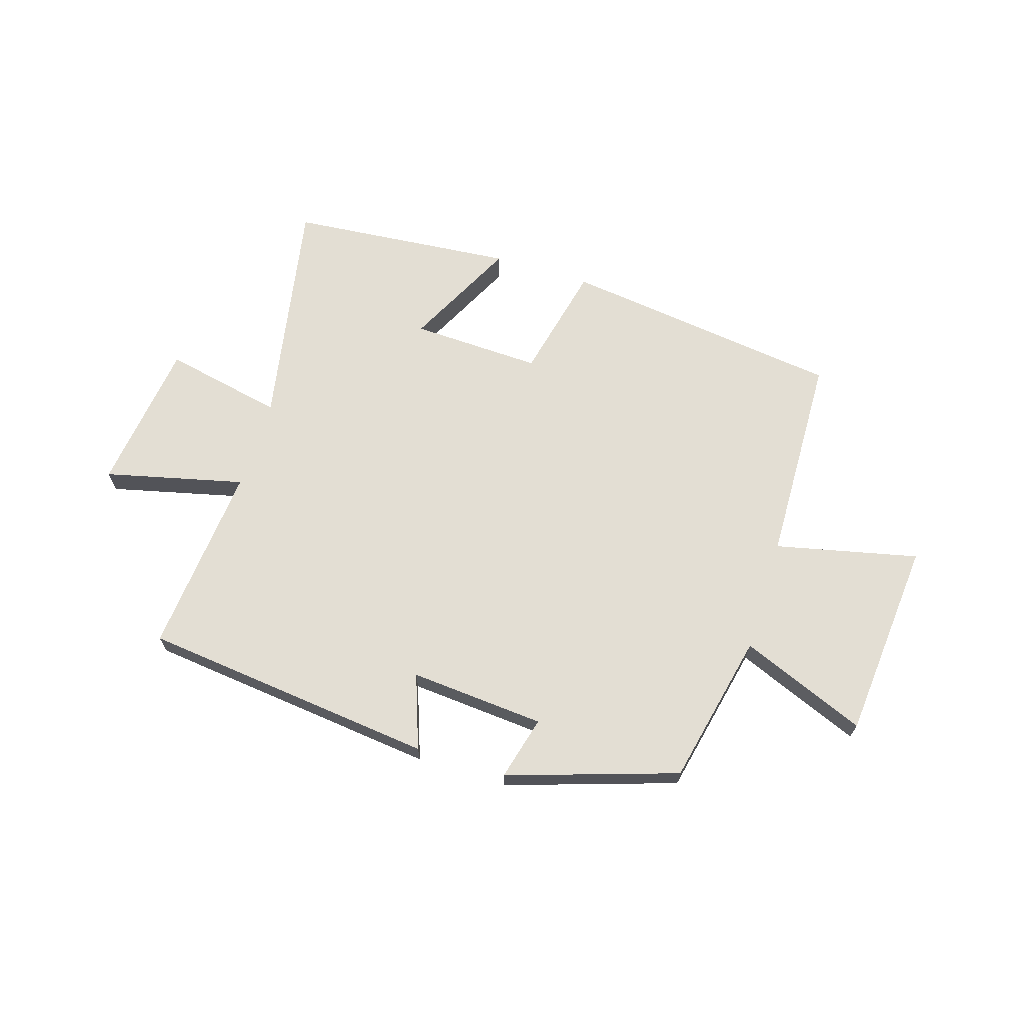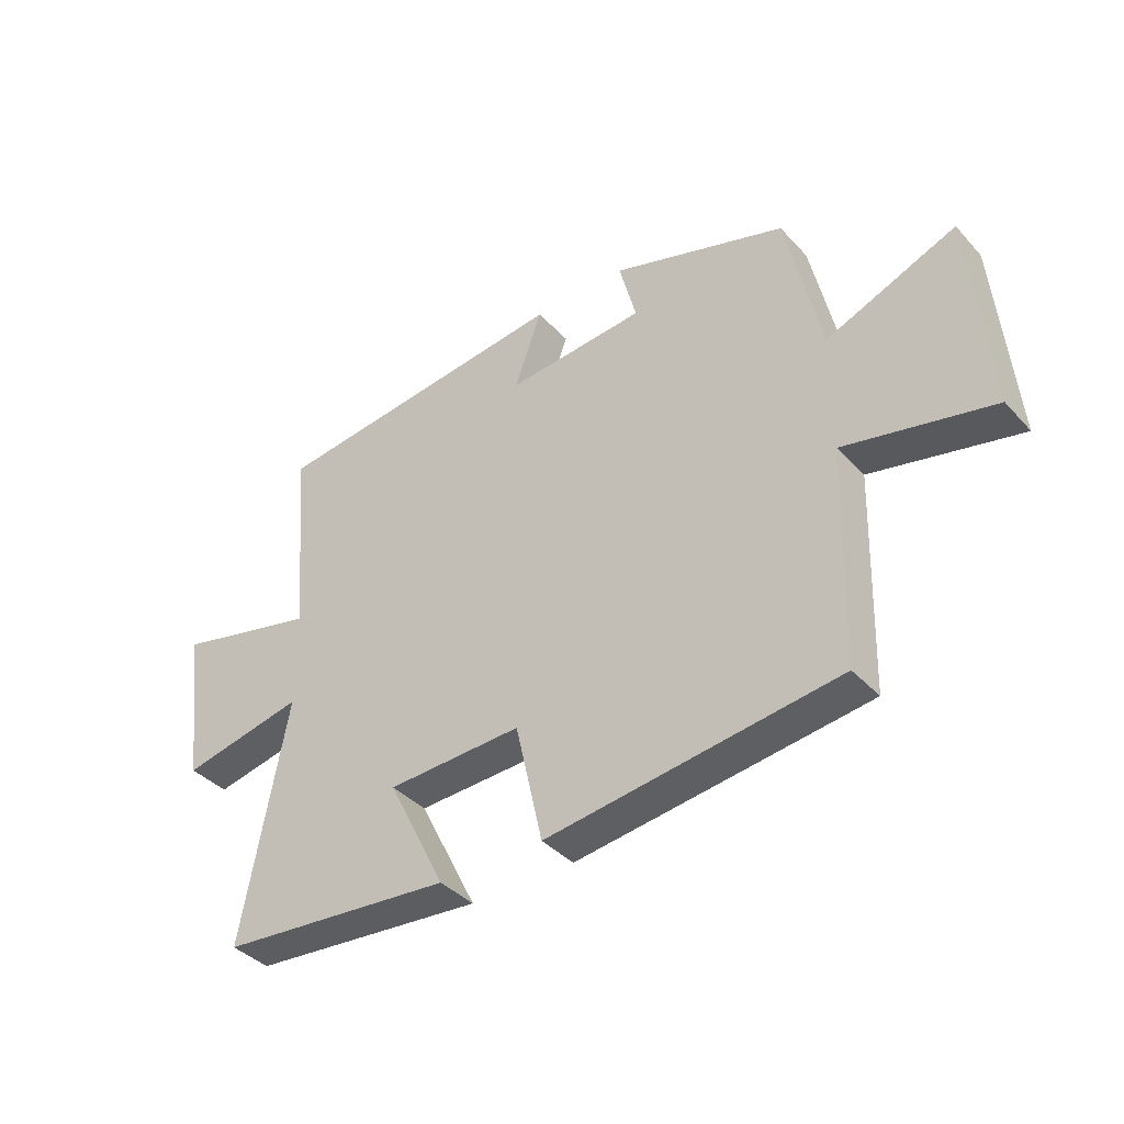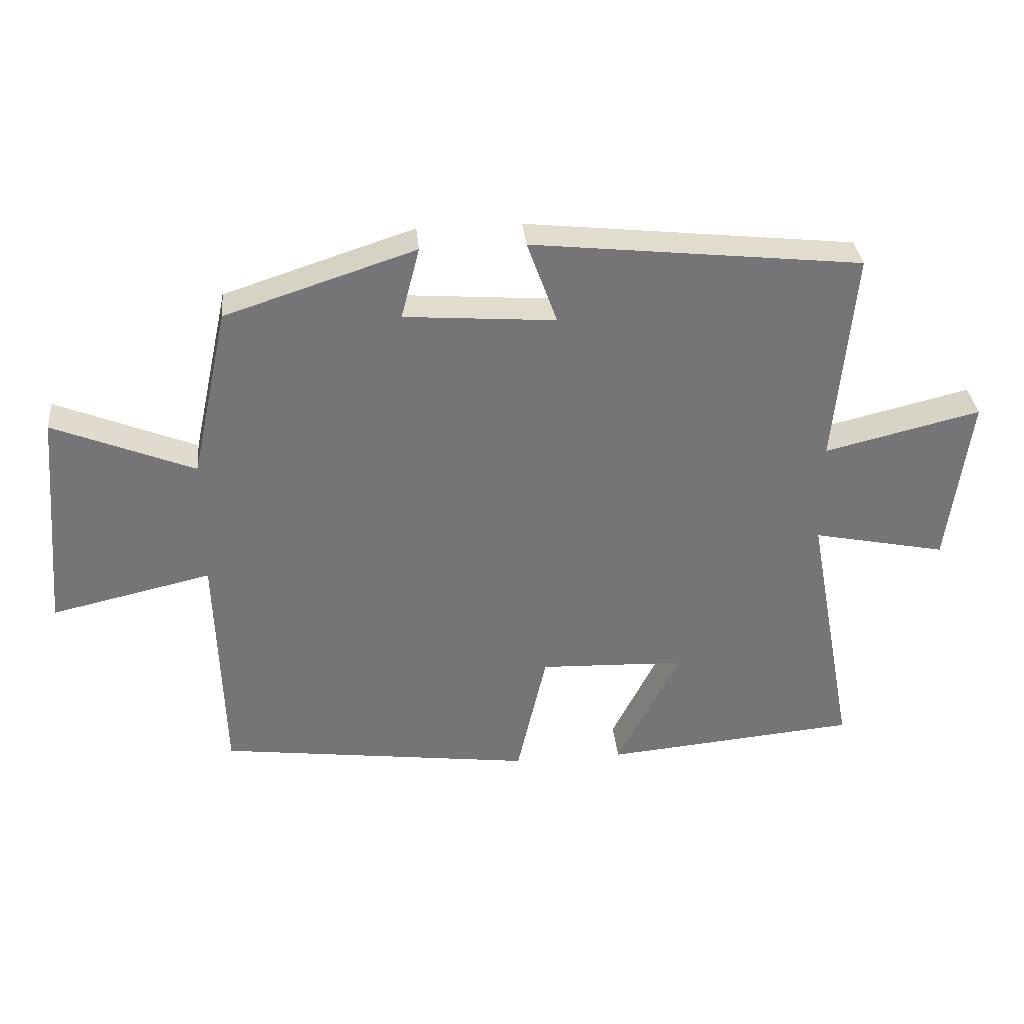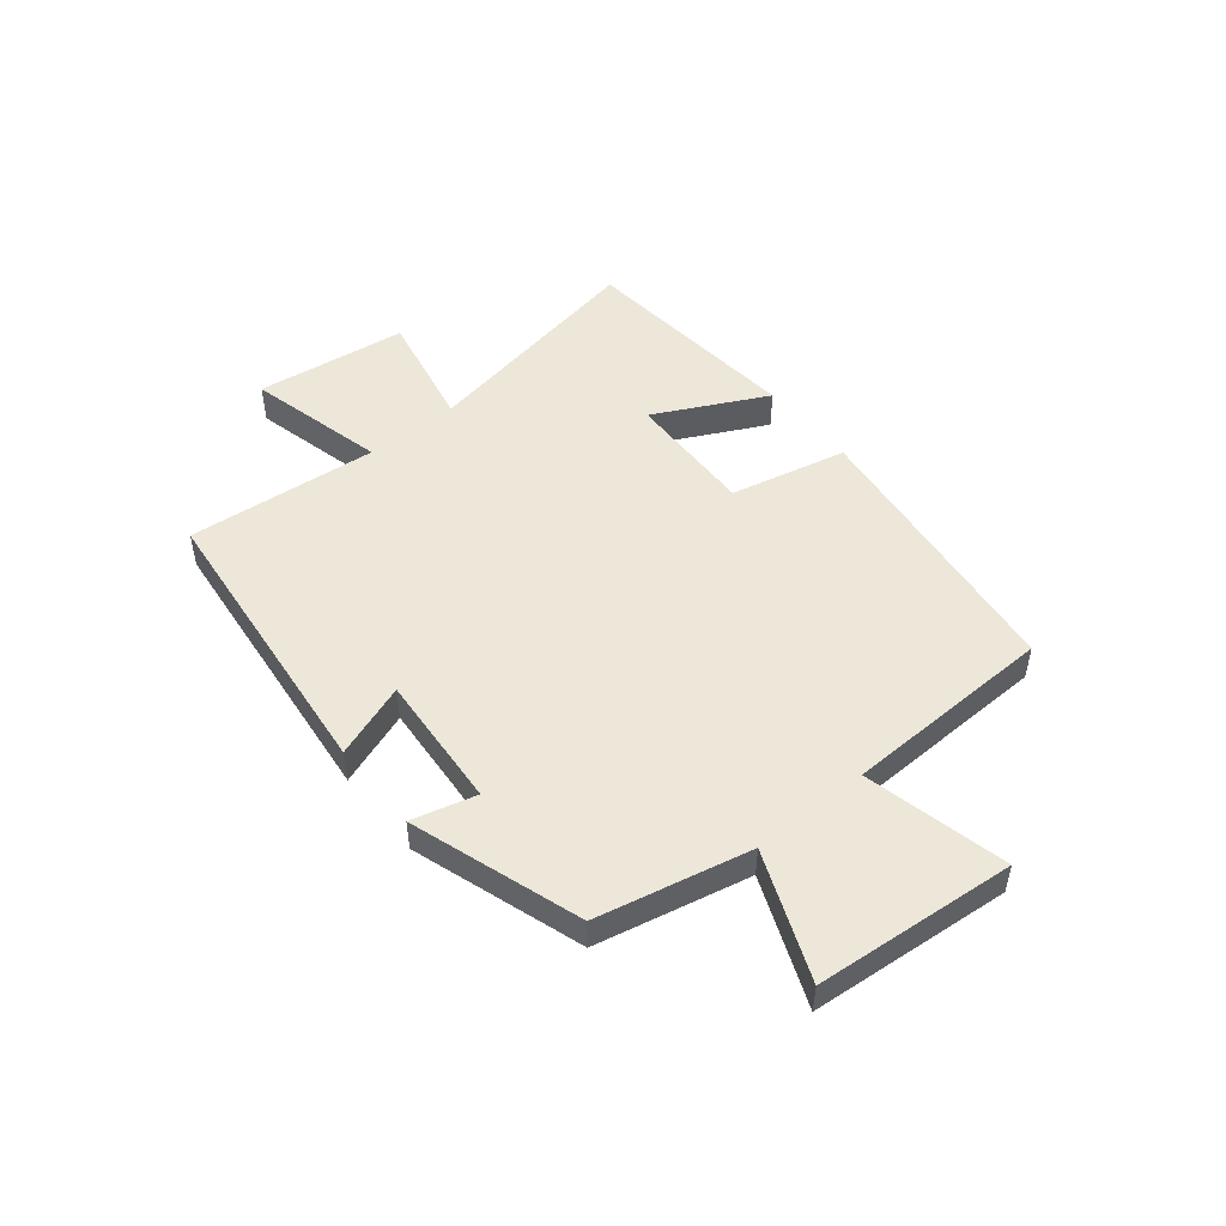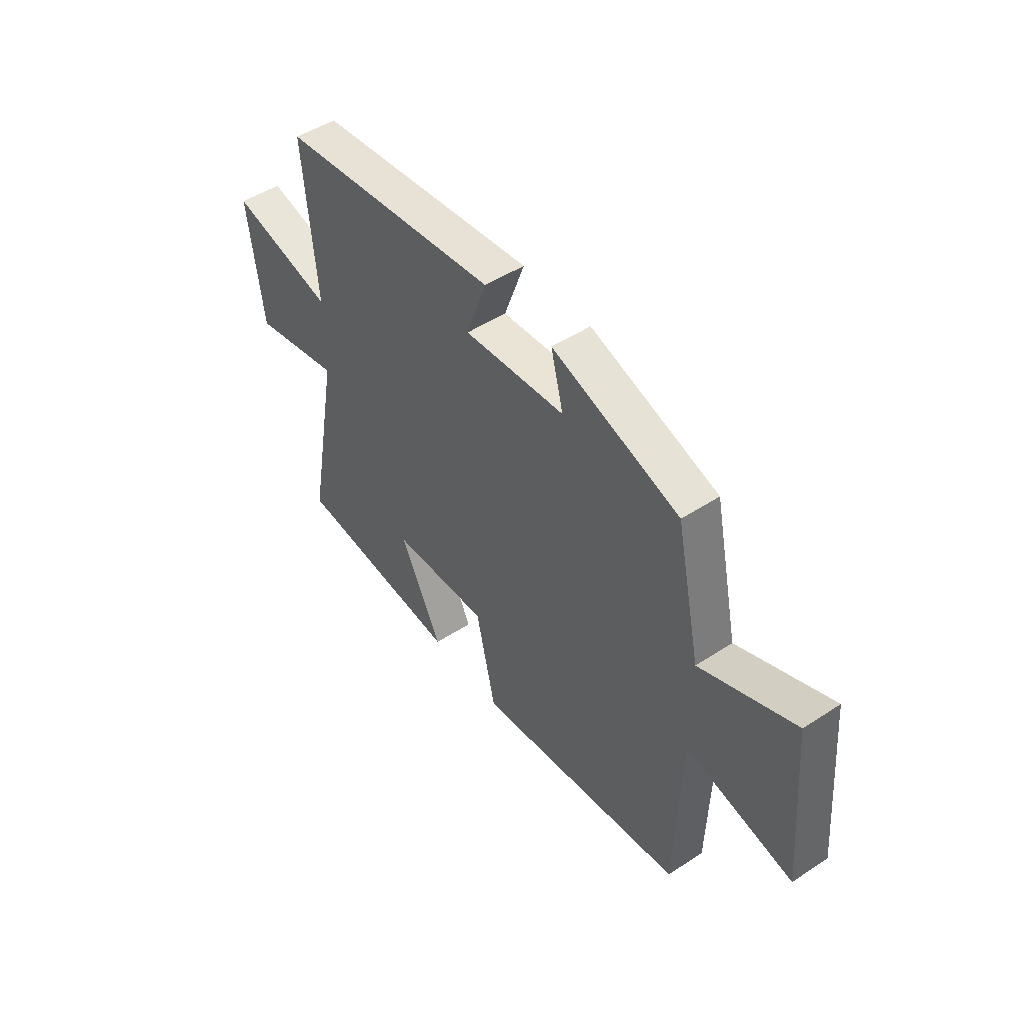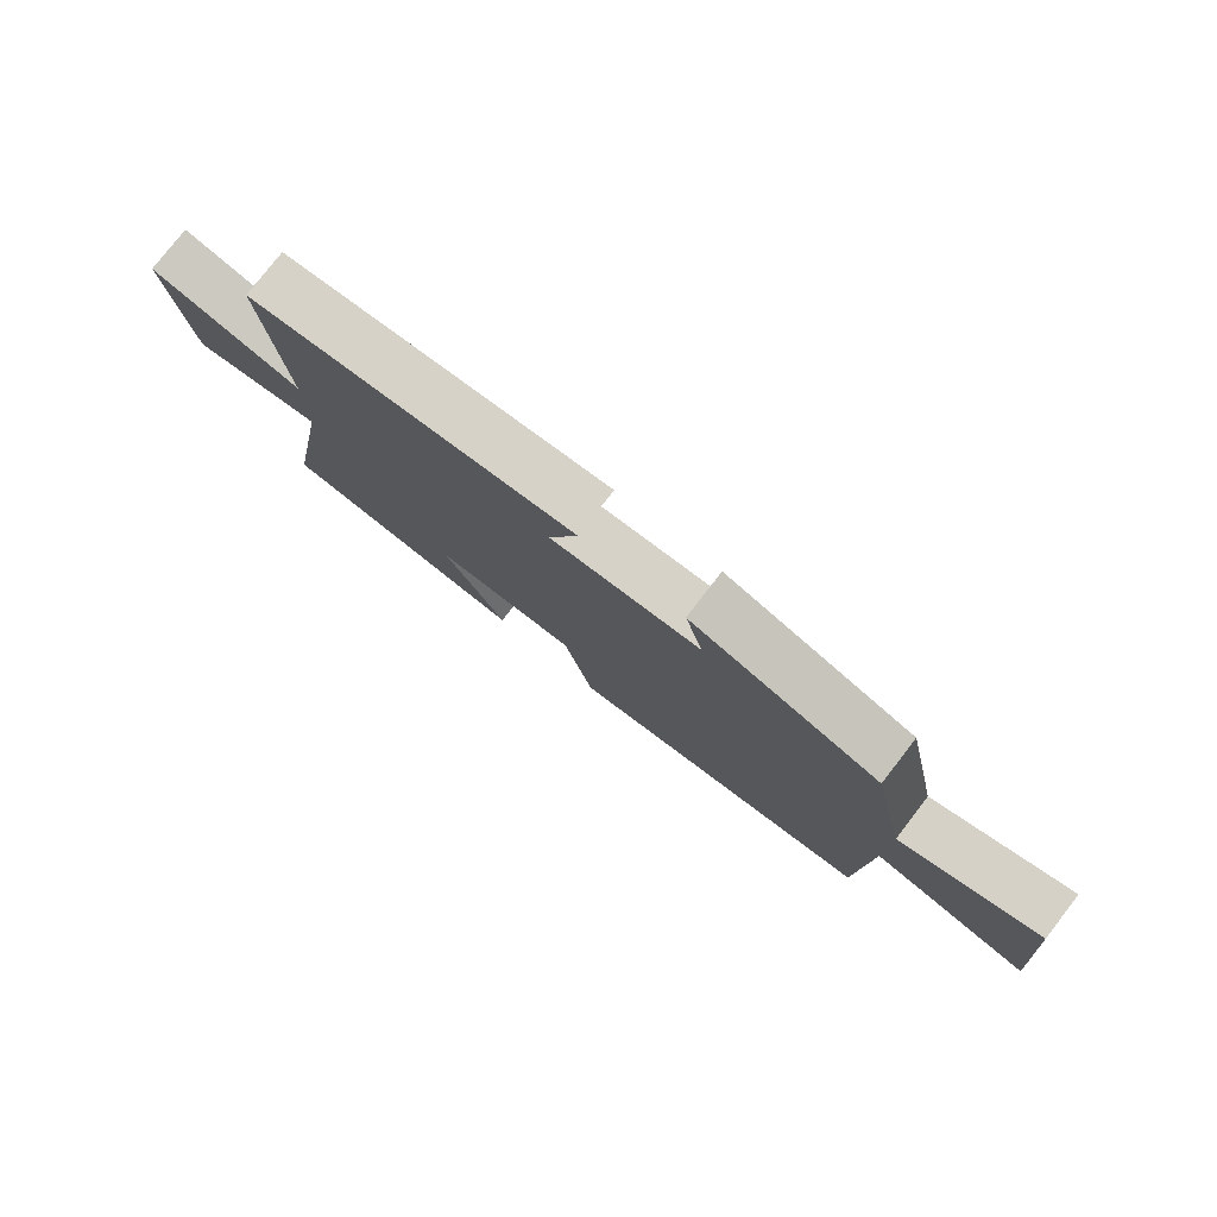
<metadata>
{"format":"obj","ext":"obj","renderer":"f3d","projection":"perspective","resolution":1024,"background":"white","views":[{"elev":67.3,"azim":17.4,"up":"+Y"},{"elev":-39.0,"azim":37.5,"up":"+Z"},{"elev":33.8,"azim":174.5,"up":"+Z"},{"elev":49.6,"azim":50.9,"up":"+Y"},{"elev":48.1,"azim":53.7,"up":"+Z"},{"elev":78.3,"azim":37.8,"up":"+Z"}]}
</metadata>
<code>
v 0.489 0.07 -0.437
v -0.004 0.07 -0.5
v -0.05 0.07 -0.296
v -0.278 0.07 -0.304
v -0.18 0.07 -0.5
v -0.576 0.07 -0.464
v -0.5 0.07 -0.055
v -0.709 0.07 -0.098
v -0.743 0.07 0.168
v -0.5 0.07 0.109
v -0.53 0.07 0.444
v -0.015 0.07 0.5
v -0.062 0.07 0.37
v 0.174 0.07 0.388
v 0.145 0.07 0.5
v 0.442 0.07 0.403
v 0.5 0.07 0.136
v 0.72 0.07 0.225
v 0.75 0.07 -0.125
v 0.5 0.07 -0.068
v 0.489 0 -0.437
v -0.004 0 -0.5
v -0.05 0 -0.296
v -0.278 0 -0.304
v -0.18 0 -0.5
v -0.576 0 -0.464
v -0.5 0 -0.055
v -0.709 0 -0.098
v -0.743 0 0.168
v -0.5 0 0.109
v -0.53 0 0.444
v -0.015 0 0.5
v -0.062 0 0.37
v 0.174 0 0.388
v 0.145 0 0.5
v 0.442 0 0.403
v 0.5 0 0.136
v 0.72 0 0.225
v 0.75 0 -0.125
v 0.5 0 -0.068
f 17 18 19 20
f 17 20 1
f 16 17 1
f 15 16 1
f 14 15 1
f 1 2 3
f 14 1 3
f 13 14 3
f 10 11 12 13
f 10 13 3 4
f 7 8 9 10
f 7 10 4 5
f 5 6 7
f 40 39 38 37
f 21 40 37
f 21 37 36
f 21 36 35
f 21 35 34
f 23 22 21
f 23 21 34
f 23 34 33
f 33 32 31 30
f 24 23 33 30
f 30 29 28 27
f 25 24 30 27
f 27 26 25
f 1 21 22 2
f 2 22 23 3
f 3 23 24 4
f 4 24 25 5
f 5 25 26 6
f 6 26 27 7
f 7 27 28 8
f 8 28 29 9
f 9 29 30 10
f 10 30 31 11
f 11 31 32 12
f 12 32 33 13
f 13 33 34 14
f 14 34 35 15
f 15 35 36 16
f 16 36 37 17
f 17 37 38 18
f 18 38 39 19
f 19 39 40 20
f 20 40 21 1

</code>
